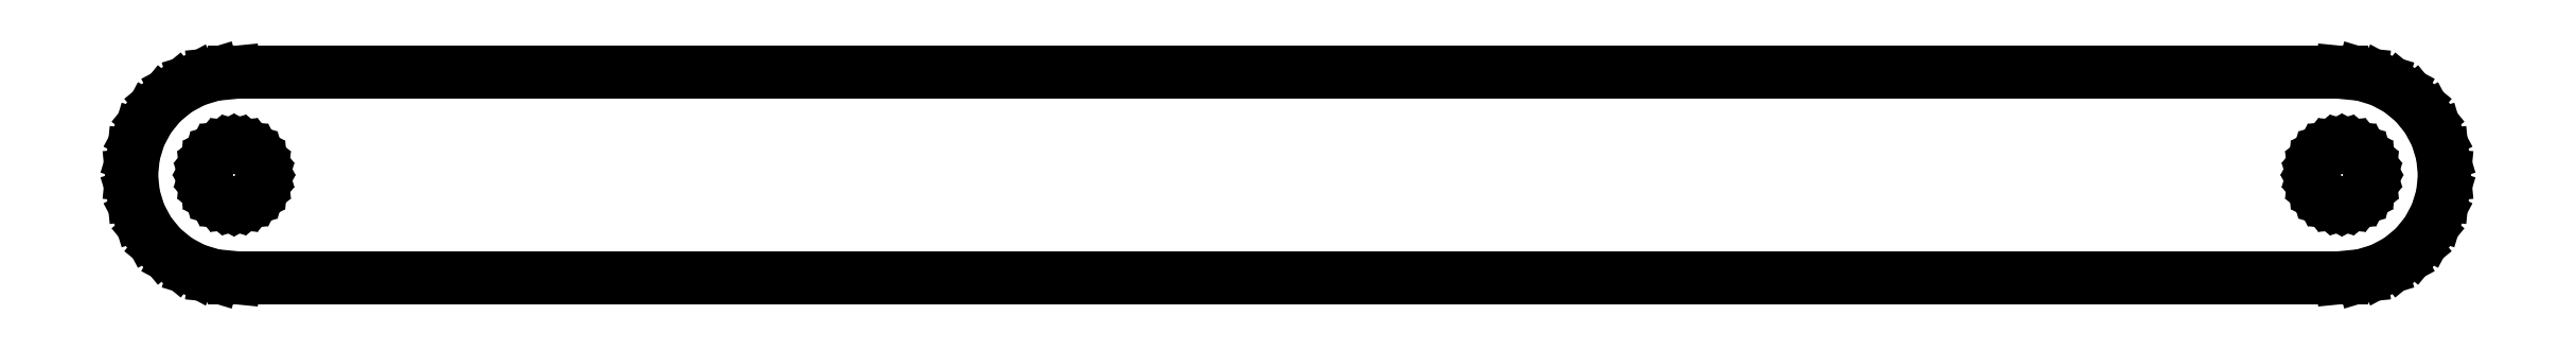
<metadata>
{"format":"dxf","ext":"dxf","renderer":"ezdxf+matplotlib","layout":"modelspace","background":"white","min_lineweight":24,"dpi":150}
</metadata>
<code>
0
SECTION
2
ENTITIES
0
LINE
8
0
10
114.2
20
-5.394
11
115.2
21
-5.081
0
LINE
8
0
10
115.2
20
-5.081
11
116.2
21
-4.573
0
LINE
8
0
10
116.2
20
-4.573
11
117
21
-3.889
0
LINE
8
0
10
117
20
-3.889
11
117.7
21
-3.056
0
LINE
8
0
10
117.7
20
-3.056
11
118.2
21
-2.105
0
LINE
8
0
10
118.2
20
-2.105
11
118.5
21
-1.073
0
LINE
8
0
10
118.5
20
-1.073
11
118.6
21
0
0
LINE
8
0
10
118.6
20
0
11
118.5
21
1.073
0
LINE
8
0
10
118.5
20
1.073
11
118.2
21
2.105
0
LINE
8
0
10
118.2
20
2.105
11
117.7
21
3.056
0
LINE
8
0
10
117.7
20
3.056
11
117
21
3.889
0
LINE
8
0
10
117
20
3.889
11
116.2
21
4.573
0
LINE
8
0
10
116.2
20
4.573
11
115.2
21
5.081
0
LINE
8
0
10
115.2
20
5.081
11
114.2
21
5.394
0
LINE
8
0
10
114.2
20
5.394
11
113.1
21
5.5
0
LINE
8
0
10
113.1
20
5.5
11
0
21
5.5
0
LINE
8
0
10
0
20
5.5
11
-1.073
21
5.394
0
LINE
8
0
10
-1.073
20
5.394
11
-2.105
21
5.081
0
LINE
8
0
10
-2.105
20
5.081
11
-3.056
21
4.573
0
LINE
8
0
10
-3.056
20
4.573
11
-3.889
21
3.889
0
LINE
8
0
10
-3.889
20
3.889
11
-4.573
21
3.056
0
LINE
8
0
10
-4.573
20
3.056
11
-5.081
21
2.105
0
LINE
8
0
10
-5.081
20
2.105
11
-5.394
21
1.073
0
LINE
8
0
10
-5.394
20
1.073
11
-5.5
21
0
0
LINE
8
0
10
-5.5
20
0
11
-5.394
21
-1.073
0
LINE
8
0
10
-5.394
20
-1.073
11
-5.081
21
-2.105
0
LINE
8
0
10
-5.081
20
-2.105
11
-4.573
21
-3.056
0
LINE
8
0
10
-4.573
20
-3.056
11
-3.889
21
-3.889
0
LINE
8
0
10
-3.889
20
-3.889
11
-3.056
21
-4.573
0
LINE
8
0
10
-3.056
20
-4.573
11
-2.105
21
-5.081
0
LINE
8
0
10
-2.105
20
-5.081
11
-1.073
21
-5.394
0
LINE
8
0
10
-1.073
20
-5.394
11
0
21
-5.5
0
LINE
8
0
10
0
20
-5.5
11
113.1
21
-5.5
0
LINE
8
0
10
113.1
20
-5.5
11
114.2
21
-5.394
0
LINE
8
0
10
-0.2926
20
-1.471
11
-0.574
21
-1.386
0
LINE
8
0
10
-0.574
20
-1.386
11
-0.8333
21
-1.247
0
LINE
8
0
10
-0.8333
20
-1.247
11
-1.061
21
-1.061
0
LINE
8
0
10
-1.061
20
-1.061
11
-1.247
21
-0.8333
0
LINE
8
0
10
-1.247
20
-0.8333
11
-1.386
21
-0.574
0
LINE
8
0
10
-1.386
20
-0.574
11
-1.471
21
-0.2926
0
LINE
8
0
10
-1.471
20
-0.2926
11
-1.5
21
0
0
LINE
8
0
10
-1.5
20
0
11
-1.471
21
0.2926
0
LINE
8
0
10
-1.471
20
0.2926
11
-1.386
21
0.574
0
LINE
8
0
10
-1.386
20
0.574
11
-1.247
21
0.8333
0
LINE
8
0
10
-1.247
20
0.8333
11
-1.061
21
1.061
0
LINE
8
0
10
-1.061
20
1.061
11
-0.8333
21
1.247
0
LINE
8
0
10
-0.8333
20
1.247
11
-0.574
21
1.386
0
LINE
8
0
10
-0.574
20
1.386
11
-0.2926
21
1.471
0
LINE
8
0
10
-0.2926
20
1.471
11
0
21
1.5
0
LINE
8
0
10
0
20
1.5
11
0.2926
21
1.471
0
LINE
8
0
10
0.2926
20
1.471
11
0.574
21
1.386
0
LINE
8
0
10
0.574
20
1.386
11
0.8333
21
1.247
0
LINE
8
0
10
0.8333
20
1.247
11
1.061
21
1.061
0
LINE
8
0
10
1.061
20
1.061
11
1.247
21
0.8333
0
LINE
8
0
10
1.247
20
0.8333
11
1.386
21
0.574
0
LINE
8
0
10
1.386
20
0.574
11
1.471
21
0.2926
0
LINE
8
0
10
1.471
20
0.2926
11
1.5
21
0
0
LINE
8
0
10
1.5
20
0
11
1.471
21
-0.2926
0
LINE
8
0
10
1.471
20
-0.2926
11
1.386
21
-0.574
0
LINE
8
0
10
1.386
20
-0.574
11
1.247
21
-0.8333
0
LINE
8
0
10
1.247
20
-0.8333
11
1.061
21
-1.061
0
LINE
8
0
10
1.061
20
-1.061
11
0.8333
21
-1.247
0
LINE
8
0
10
0.8333
20
-1.247
11
0.574
21
-1.386
0
LINE
8
0
10
0.574
20
-1.386
11
0.2926
21
-1.471
0
LINE
8
0
10
0.2926
20
-1.471
11
0
21
-1.5
0
LINE
8
0
10
0
20
-1.5
11
-0.2926
21
-1.471
0
LINE
8
0
10
112.8
20
-1.471
11
112.6
21
-1.386
0
LINE
8
0
10
112.6
20
-1.386
11
112.3
21
-1.247
0
LINE
8
0
10
112.3
20
-1.247
11
112.1
21
-1.061
0
LINE
8
0
10
112.1
20
-1.061
11
111.9
21
-0.8333
0
LINE
8
0
10
111.9
20
-0.8333
11
111.8
21
-0.574
0
LINE
8
0
10
111.8
20
-0.574
11
111.7
21
-0.2926
0
LINE
8
0
10
111.7
20
-0.2926
11
111.6
21
0
0
LINE
8
0
10
111.6
20
0
11
111.7
21
0.2926
0
LINE
8
0
10
111.7
20
0.2926
11
111.8
21
0.574
0
LINE
8
0
10
111.8
20
0.574
11
111.9
21
0.8333
0
LINE
8
0
10
111.9
20
0.8333
11
112.1
21
1.061
0
LINE
8
0
10
112.1
20
1.061
11
112.3
21
1.247
0
LINE
8
0
10
112.3
20
1.247
11
112.6
21
1.386
0
LINE
8
0
10
112.6
20
1.386
11
112.8
21
1.471
0
LINE
8
0
10
112.8
20
1.471
11
113.1
21
1.5
0
LINE
8
0
10
113.1
20
1.5
11
113.4
21
1.471
0
LINE
8
0
10
113.4
20
1.471
11
113.7
21
1.386
0
LINE
8
0
10
113.7
20
1.386
11
114
21
1.247
0
LINE
8
0
10
114
20
1.247
11
114.2
21
1.061
0
LINE
8
0
10
114.2
20
1.061
11
114.4
21
0.8333
0
LINE
8
0
10
114.4
20
0.8333
11
114.5
21
0.574
0
LINE
8
0
10
114.5
20
0.574
11
114.6
21
0.2926
0
LINE
8
0
10
114.6
20
0.2926
11
114.6
21
0
0
LINE
8
0
10
114.6
20
0
11
114.6
21
-0.2926
0
LINE
8
0
10
114.6
20
-0.2926
11
114.5
21
-0.574
0
LINE
8
0
10
114.5
20
-0.574
11
114.4
21
-0.8333
0
LINE
8
0
10
114.4
20
-0.8333
11
114.2
21
-1.061
0
LINE
8
0
10
114.2
20
-1.061
11
114
21
-1.247
0
LINE
8
0
10
114
20
-1.247
11
113.7
21
-1.386
0
LINE
8
0
10
113.7
20
-1.386
11
113.4
21
-1.471
0
LINE
8
0
10
113.4
20
-1.471
11
113.1
21
-1.5
0
LINE
8
0
10
113.1
20
-1.5
11
112.8
21
-1.471
0
ENDSEC
0
EOF

</code>
